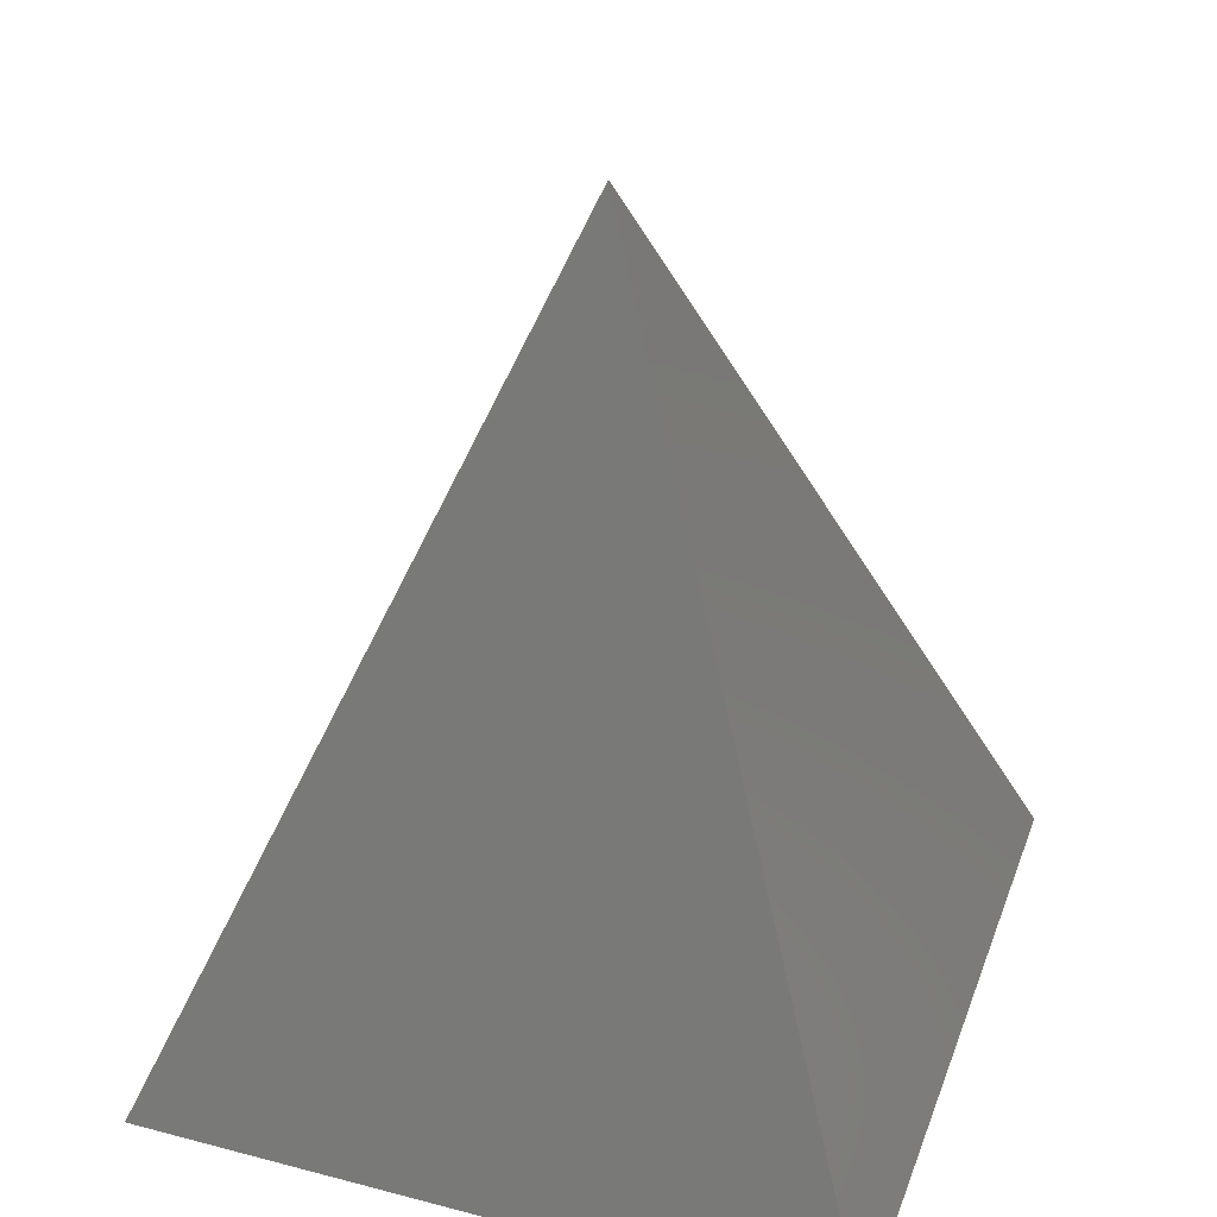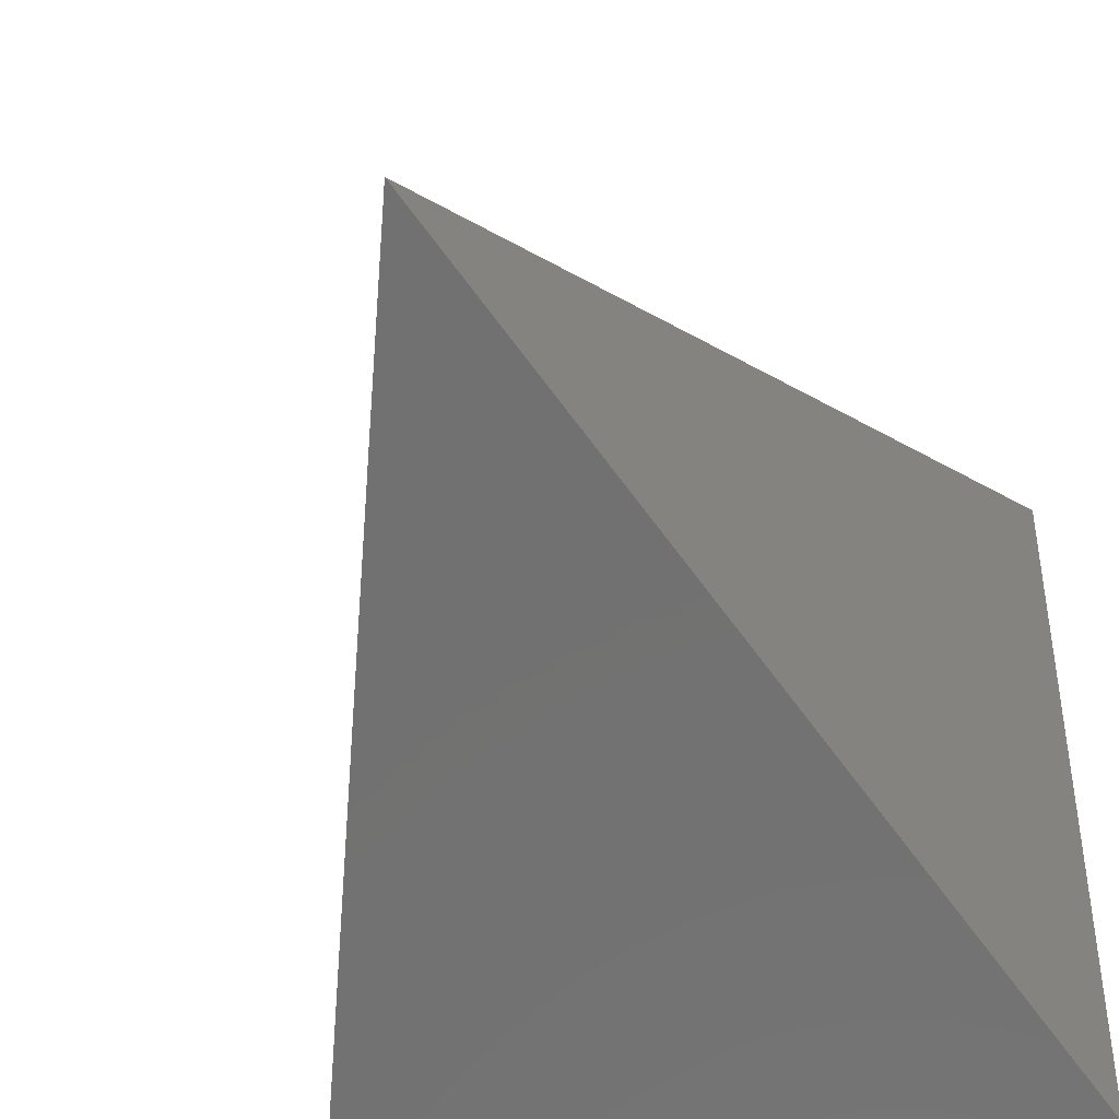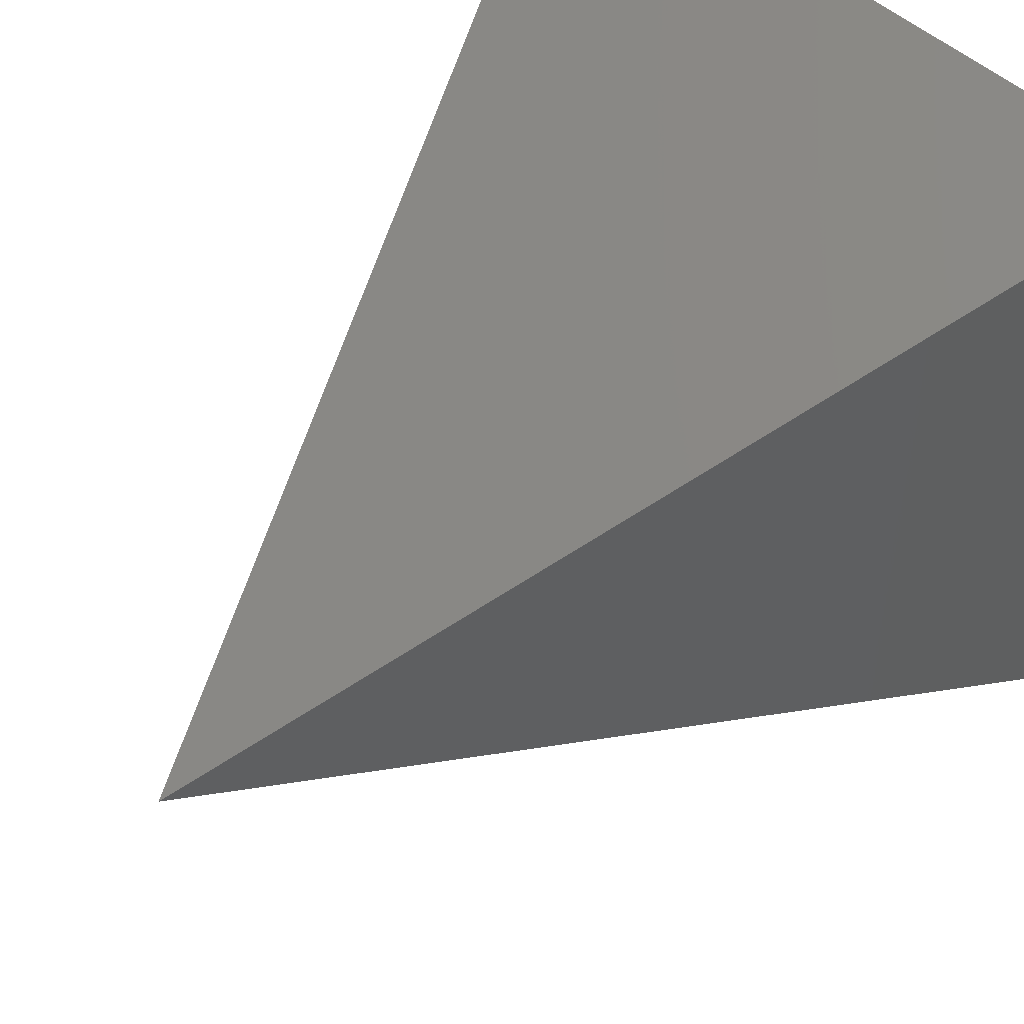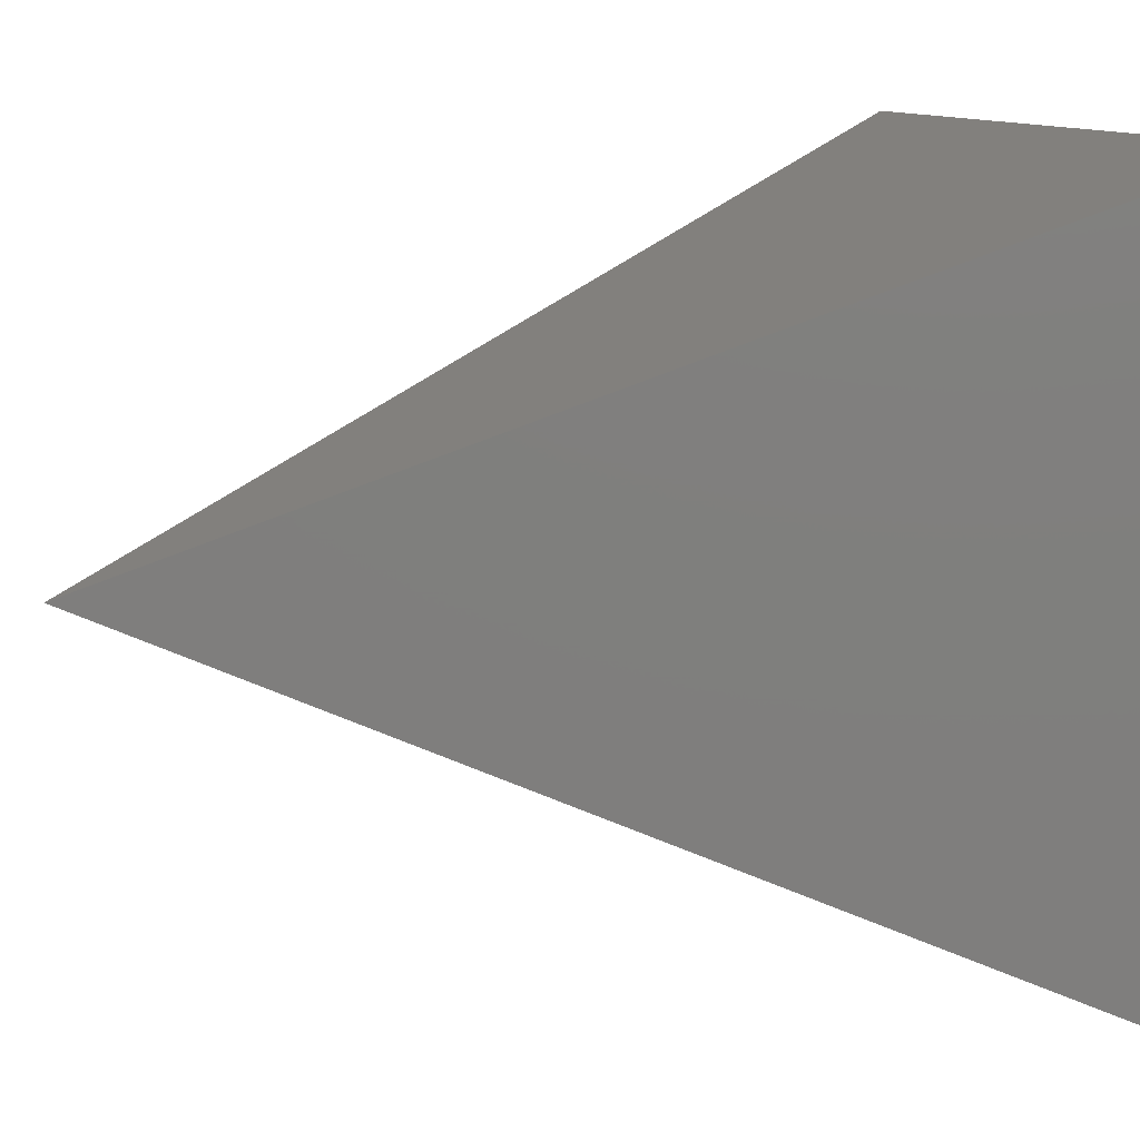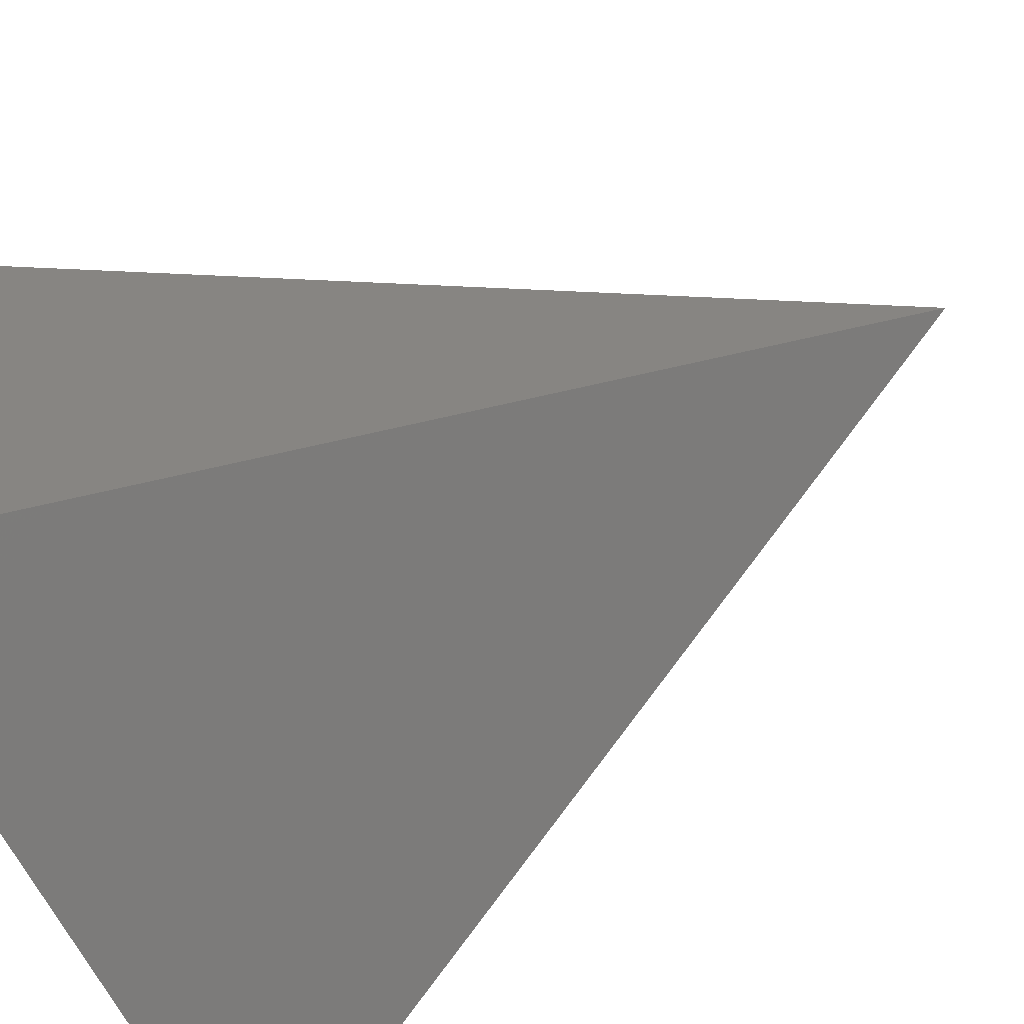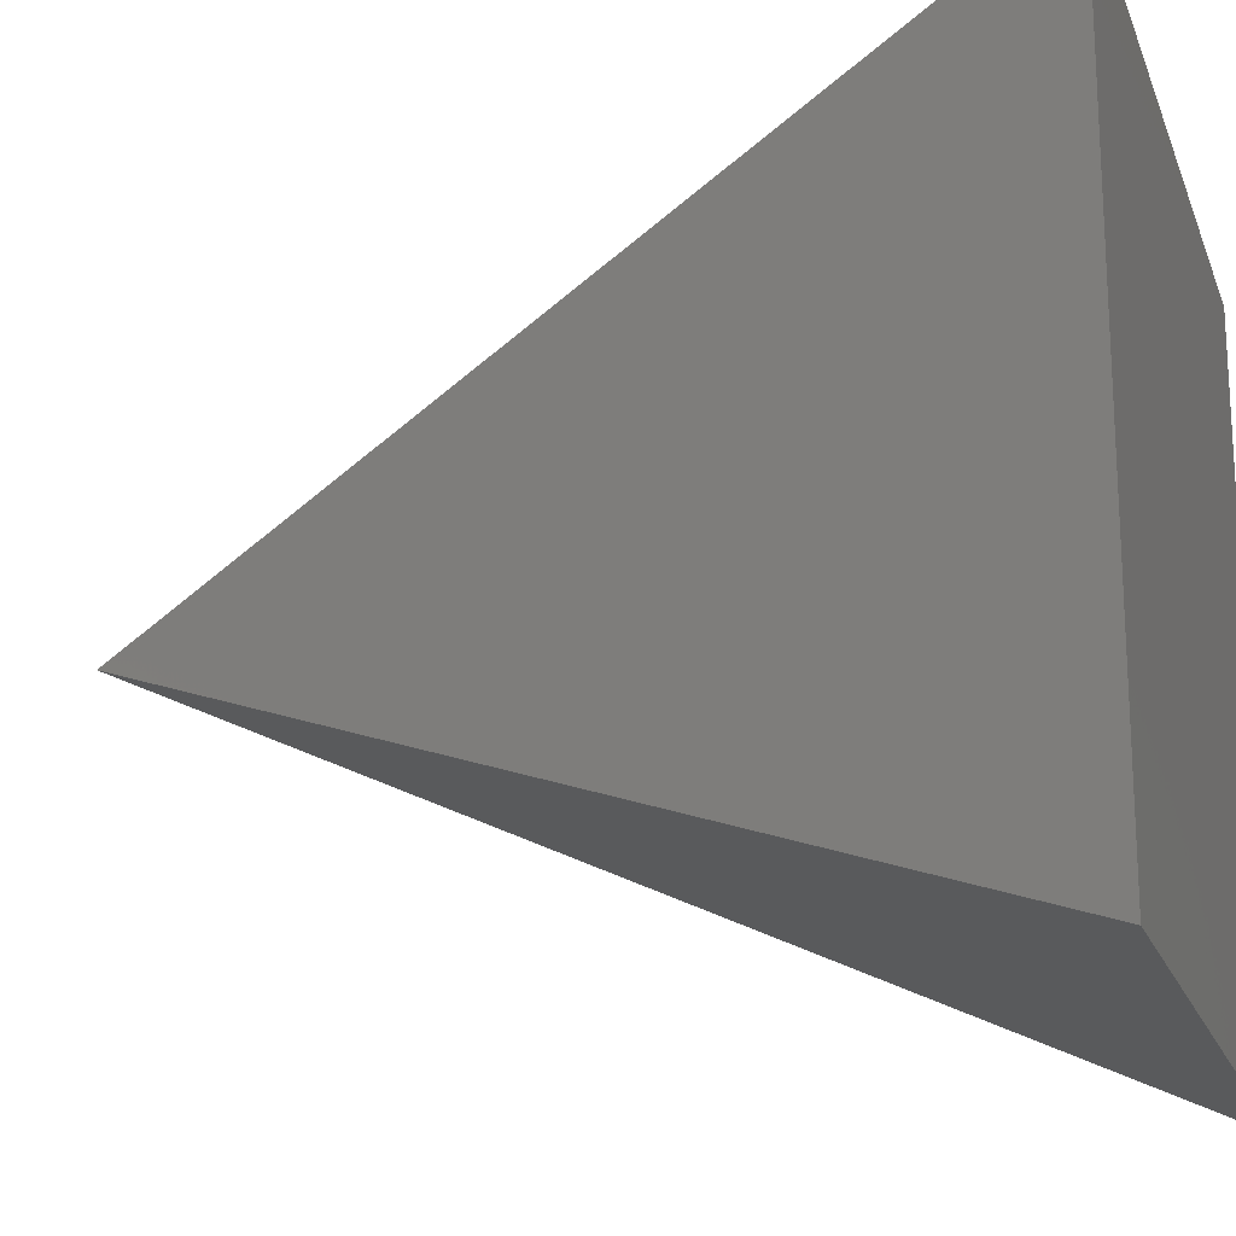
<metadata>
{"format":"stl","ext":"stl","renderer":"f3d","projection":"perspective","resolution":1024,"background":"white","views":[{"elev":35.6,"azim":19.0,"up":"+Z"},{"elev":-43.3,"azim":17.4,"up":"+Y"},{"elev":51.8,"azim":43.8,"up":"+Y"},{"elev":10.6,"azim":71.3,"up":"+Y"},{"elev":-66.4,"azim":-62.8,"up":"+Y"},{"elev":-19.2,"azim":106.9,"up":"+Y"}]}
</metadata>
<code>
# stl→obj: 5 verts, 6 faces
v 27.54 0 0
v 13.77 13.77 33.5
v 1e-06 0 0
v 27.54 27.54 1e-06
v 1e-06 27.54 1e-06
f 1 2 3
f 1 4 2
f 1 5 4
f 5 1 3
f 2 5 3
f 5 2 4

</code>
